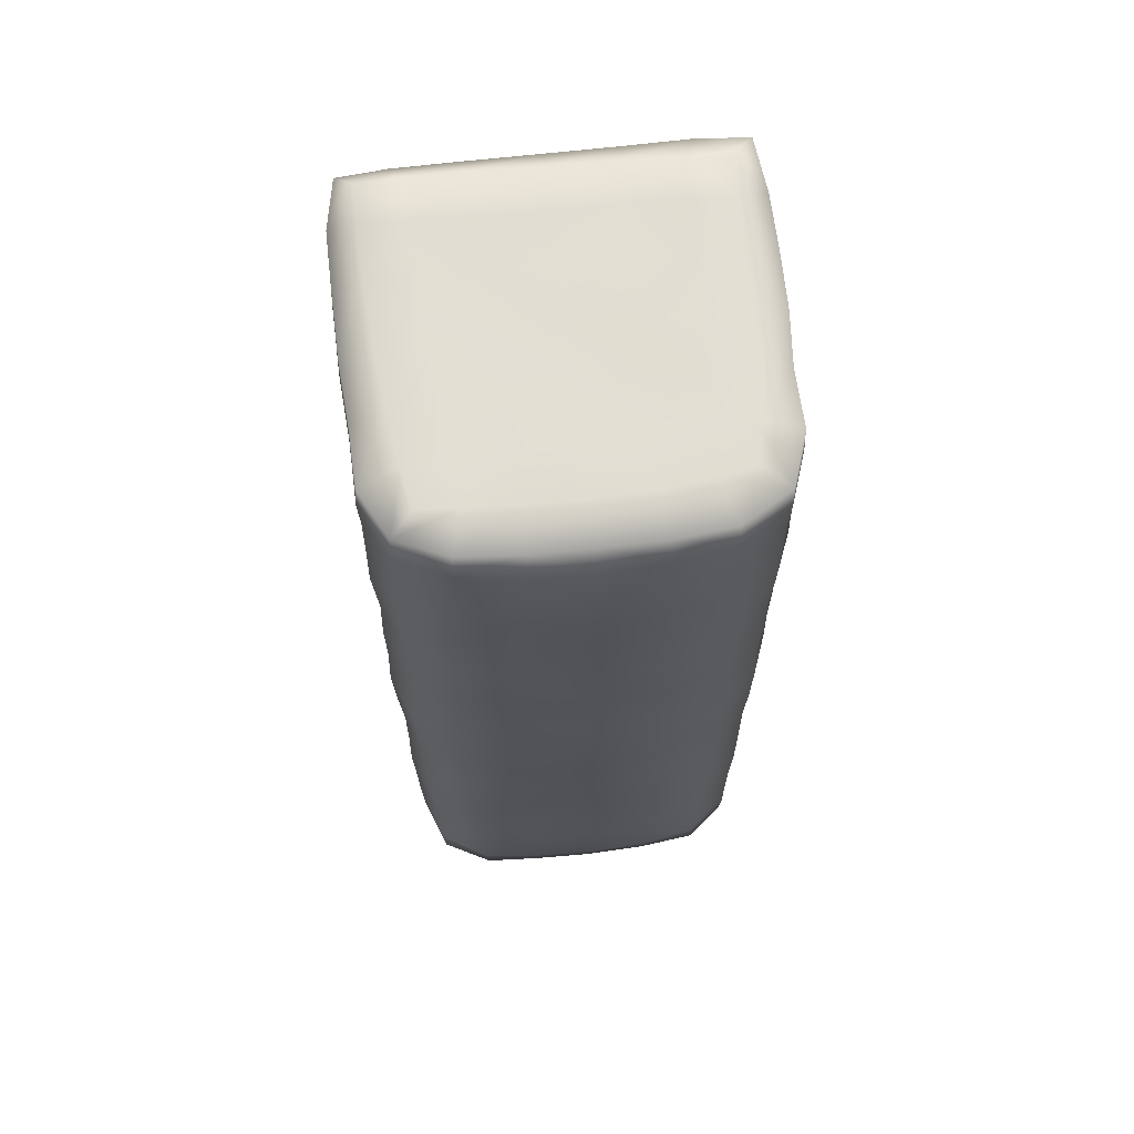
<metadata>
{"format":"obj","ext":"obj","renderer":"f3d","projection":"perspective","resolution":1024,"background":"white","views":[{"elev":67.5,"azim":173.5,"up":"+Z"}]}
</metadata>
<code>
g WhiteBread
v -105.1 -2.587 -54.06
v -58.82 -2.592 -54.17
v -2.734 -2.134 -54.16
v 104.6 -2.837 -53.89
v -2.794 -2.618 -108.9
v 55.23 -2.632 -108.5
v 55.37 -2.395 -54.31
v 104.1 -2.558 0.9739
v 104.5 -3.141 54.83
v 104.6 -2.766 107.4
v 55.21 -2.771 106.5
v 55.21 -2.63 0.4258
v 55.32 -2.632 54.31
v -59.09 -2.129 53.28
v -105.8 -2.474 53
v -58.95 -2.58 105.2
v -58.99 -2.287 0.1371
v -2.712 -2.557 53.35
v -2.738 -1.905 0.2809
v -104.8 -2.64 210.1
v -105.4 -2.75 157.9
v -57.91 -2.586 210.9
v -2.308 -2.337 158.9
v -58.33 -2.757 158.4
v -2.307 -2.151 106.1
v -1.703 -2.724 211.8
v 53.25 -2.332 -216.3
v 104 -2.9 -163.4
v -3.41 -2.043 -163.9
v 54.23 -2.313 -163.3
v -104.7 -2.808 -220.6
v -104.4 -2.227 -166.7
v -4.313 -2.372 -217.2
v -58.26 -2.449 -165.2
v -58.65 -2.739 -109.4
v 149.3 193.6 108.2
v 151.6 141.5 108.5
v 153.2 139.5 0.2674
v 152.7 140.9 54.64
v 149.2 192.4 54.25
v 132.6 270.7 108.1
v 148.1 236.1 108.3
v 132.5 267.9 53.7
v 148.4 234.6 54.1
v -135.1 267.7 105.5
v -148.8 233 105.3
v -151.6 229.3 -1.482
v -149.3 231.1 51.61
v -134.9 264.8 51.54
v -2.937 310.2 106.8
v -59.6 305.8 106.4
v -104.4 291.4 105.7
v -60.35 303.7 51.49
v -104.6 288.1 51.51
v -148 225 -110.4
v -138 260.3 -109.7
v -110.2 285.9 -108.7
v -150.3 226.6 -55.47
v -139 262.1 -55.48
v -138.4 264.3 -1.834
v -65.58 301.9 -107.5
v -6.417 310 -107.3
v -109.4 286.9 -55.25
v -64.08 302.1 -54.99
v -5.379 311.2 -55.32
v -4.164 313.3 -2.028
v -62.57 304.4 -2.13
v -108 288.6 -1.982
v 104.1 -2.93 212
v 103.9 -2.784 159.9
v 55.15 -2.618 212.2
v 55.37 -2.559 159.6
v 100.2 293.3 108.2
v 54.12 307.2 107.8
v 100 290.2 53.04
v 102.2 291 -1.564
v 54.33 305.2 52.5
v -3.569 311.1 52.04
v 133.3 267.3 -109
v 149.3 232.7 -55.41
v 150.9 233.7 -0.7514
v 135 267.4 -55.74
v 135.5 268.2 -1.027
v -105.3 -2.107 0.332
v -105.9 -2.448 105.1
v -152.8 87.91 210.6
v -152.3 41.24 209.9
v -143 4.328 209.8
v -152.9 86.92 157.8
v -153.2 40.59 157.9
v -143.3 3.747 157.9
v 153 85.11 0.7096
v 142.5 3.167 1.201
v 152.5 39.49 1.154
v 143.8 2.576 55.29
v 153.9 39.15 55.21
v 153.3 85.87 55.18
v 153 86.6 108.3
v 153.7 39.67 108.3
v 144 2.208 108
v -153.5 84.2 -0.03321
v -142.3 3.671 0.361
v -143.7 2.768 52.94
v -153.8 38.95 52.81
v -153.4 85.21 52.62
v -153.3 86.16 104.8
v -153.5 39.58 105.2
v -143.7 3.147 105.3
v 153 87.74 214.9
v 142.8 3.054 212.2
v 152.6 40.44 213.1
v 152.9 87.18 161.5
v 153.1 40.16 160.7
v 143 3.391 160.2
v -149 191.1 104.8
v -151.8 140.2 104.7
v -149.9 187.4 -0.8827
v -152.8 139 52.18
v -148.8 189.7 51.93
v -148.8 190.7 212.8
v -152.8 140.9 211.6
v -148.6 191.5 158.7
v -151.3 141.1 158
v 149.3 194.1 217.1
v 152.2 142.1 216
v 148.8 194 162.5
v 151.4 142.3 162
v -147.4 182.9 -110.7
v -153.1 135.1 -54.59
v -148.7 184.8 -55.19
v -153.4 137.3 -0.3405
v 151.4 137.4 -108.3
v 149 189.6 -108.7
v 152.4 138.1 -54.5
v 149.9 189.8 -54.94
v 150.6 191.3 -0.2152
v 144.1 1.998 -108.8
v 143.8 2.359 -53.51
v 153.9 38.44 -53.67
v 153.9 83.86 -108.3
v 155.5 84.1 -54.06
v -143.1 2.675 -110.7
v -153.2 38.88 -111.1
v -154 82.9 -111.3
v -143.4 2.485 -54.08
v -153.4 38.8 -54.28
v -152.5 39.14 0.1904
v -155.5 83.26 -54.61
v 104.8 -3.03 -108.7
v 53.63 305.2 -108
v 101.1 290.4 -108.7
v 54.83 305.5 -55.45
v 55.05 306.6 -2.002
v 102.2 290.3 -55.62
v -104.8 -2.334 -110.1
v 148.8 234.4 -214.9
v 133.3 270.9 -214.4
v 147.3 233.5 -161.9
v 133.4 269.3 -161.7
v 146.7 232.3 -109.1
v 51.17 303.9 -213.1
v 99.13 293.4 -214
v 52.52 304.5 -160.3
v 100.3 292.4 -161.2
v -109.2 289.3 -215.5
v -64.12 302.8 -212.9
v -7.157 307.7 -212.3
v -65.8 302.9 -160.2
v -7.503 308.9 -159.6
v -148.6 224.7 -165.9
v -138.6 261.1 -164.2
v -110.7 288 -161.9
v 152.9 139 -215.6
v 148.2 190.3 -215.4
v 151.5 138.5 -162.1
v 148.1 189.8 -161.9
v -146.9 182.8 -167.4
v -152.3 133.9 -168.4
v -151.6 134.1 -111.4
v 143.1 4.049 -216.1
v 153.8 40.66 -216
v 153.3 86.49 -215.6
v 143.3 2.895 -163.3
v 152.7 39.73 -162.9
v 151.9 84.82 -162.3
v 152.9 38.65 -108.5
v -142.7 3.445 -221.4
v -142.2 3.398 -167.5
v -152.2 39.59 -168.3
v -151.8 83.21 -168.6
v 147.2 233.3 -310.4
v 147.5 234 -266.2
v 131.7 271.3 -266
v 131.6 272.5 -311
v 48.82 304.9 -310
v 49.8 305.8 -264.5
v 95.79 296.5 -310.5
v 97.93 294.7 -265.7
v -104.3 293.5 -311.7
v -106.1 291.3 -266.7
v -61.49 304.1 -264.4
v -58.39 304.2 -309.7
v -5.592 308.1 -309.1
v -6.023 309 -263.9
v -148.6 226.7 -314.9
v -149.7 226.6 -272.4
v -135.6 267.3 -313.2
v -136.7 264.6 -269.8
v -150.6 225.8 -220.8
v -138.6 263.1 -218.2
v 150.2 135.8 -340.4
v 152 137.4 -308
v 146.6 187.5 -309.4
v 152.6 138.7 -265.9
v 147.7 189.1 -266.1
v -151.9 131.9 -314.2
v -146.3 181.3 -315.1
v -147.2 182.1 -273.7
v -152.7 133.2 -274.1
v -147.6 182.6 -223.1
v -153.7 133.8 -224.1
v 144.8 4.87 -302.6
v 152.8 41.8 -304.1
v 144.3 3.967 -263.4
v 153.6 41.47 -263.8
v 152.3 86.07 -305.9
v 152.1 86.58 -265
v -143.9 4.261 -307
v -152.4 40.19 -309.3
v -143.7 3.656 -268.8
v -153.2 39.49 -270.2
v -151.7 82.98 -311.7
v -151.9 83.32 -272.6
v -153.4 39.35 -222.5
v -152.6 83.8 -223.9
v 104.7 -1.769 -333.7
v 104.8 -2.321 -301.8
v 52.85 -1.866 -333.2
v 53.21 -2.432 -301.5
v 52.81 -2.155 -263
v 104.2 -3.101 -262.9
v 103.6 -2.85 -216.1
v -59.09 -2.321 -219.1
v -6.006 -2.089 -333.6
v -61.31 -2.235 -303.8
v -107.2 -2.229 -305.7
v -106.1 -2.512 -267.5
v -60.2 -2.138 -265.7
v -5.772 -2.29 -302
v -5.206 -2.518 -264.2
v 52.22 -1.566 -359.9
v 113.9 222.6 -375.9
v 145.9 231.9 -372.5
v 146.6 232.4 -344.6
v 129.9 273.8 -374.1
v 131.3 273.7 -345.9
v 40.63 222.9 -375.4
v 82.45 223.5 -375.1
v 110.4 254.9 -376.1
v -4.426 264.6 -375.9
v 41.5 263.1 -375.5
v 44.99 297.3 -373.1
v 46.48 302 -345.1
v 80.77 259.5 -375.2
v 90.56 294.3 -374.3
v 93.48 296 -346
v -46.32 221.4 -374.4
v -3.827 221.7 -375
v -86.66 256.4 -375.7
v -103.6 291.3 -374.5
v -102 293.4 -345.9
v -56.15 301.5 -345.3
v -49.65 262.8 -375.5
v -54.53 297.2 -372.9
v -4.784 298.6 -373.5
v -5.136 304 -344.6
v -146.2 226 -372.1
v -147.3 226.6 -346.6
v -114.7 250 -376.5
v -134.5 266.6 -373.2
v -135.8 267.2 -347.2
v 119.6 181.5 -376.4
v 124.9 133.7 -375.9
v 148.6 134.7 -366.2
v 144.7 183.9 -369.5
v 145.9 185.7 -342.8
v 44.72 130.7 -375.7
v 42.16 176.7 -375.4
v 90.47 132.7 -374.4
v 84.86 179 -375.2
v -4.982 129.1 -376.1
v -51.65 128.3 -375.5
v -92.01 129 -375.4
v -86.01 175.2 -376.1
v -48.24 175 -374.9
v -4.743 175.5 -374.8
v -86.03 220.8 -375.7
v -150.2 130.9 -344.3
v -148.6 130.6 -369.1
v -124.5 129.8 -376.2
v -144.4 179.7 -370.5
v -145.7 180 -345.8
v -119.5 176.5 -376.3
v -114.6 217.9 -376.5
v 151.6 42.3 -336.1
v 144.3 5.992 -334.9
v 132.4 45.76 -376.7
v 150 42.48 -361.5
v 131 19.06 -376.6
v 144.2 6.473 -363.4
v 130.1 85.97 -376.3
v 150.2 85.77 -363.5
v 151.8 85.74 -338.1
v 105.2 -2.904 302.4
v 56.19 -2.169 260.5
v 56.91 -2.445 301.7
v -1.347 -2.285 260.1
v -1.035 -2.279 300.8
v -58.26 -2.478 300.3
v -57.84 -2.314 259.2
v -105.2 -2.316 300.3
v -150.9 83.39 -342.1
v -128.9 84.06 -376.2
v -149.7 83.56 -366.1
v -130.5 18.65 -376.8
v -151.6 40.76 -339.8
v -143.7 5.283 -338.6
v -130.7 45.85 -375.8
v -149.9 41.78 -364.5
v -143.4 6.068 -367.1
v -107.2 -2.38 -336.7
v -106.9 -1.49 -362.2
v -6.148 -2.25 -360.3
v -60.84 -1.693 -360.8
v -61.35 -2.228 -335
v -5.098 85.3 -375.9
v -55.1 84.97 -375.6
v -97.17 84.6 -375.3
v -5.765 47.43 -375.6
v -57.61 46.63 -375.2
v -6.017 17.08 -376
v -59.69 16.47 -376.4
v -101.1 45.36 -376.1
v -102.8 17.25 -376.7
v 95.72 86.44 -375.1
v 47.97 86.52 -375.6
v 99.41 46.32 -375.9
v 100.9 17.12 -376.3
v 50.01 47.52 -375.5
v 51.07 16.81 -376.3
v 104.1 -1.544 -360.5
v -134.9 269.3 215.3
v -149.4 233.7 214.2
v -133.7 267.9 160.4
v -146.5 233.2 159.7
v 131.6 272.8 218.5
v 148.6 237.6 218
v 131.4 271 163.4
v 145.9 236.7 162.8
v -3.137 309.1 216.9
v -57.9 304.2 216.1
v -102.6 291.8 215.6
v -58.74 305.3 161.5
v -103 290.8 161
v 97.56 293.7 218.6
v 52.28 305.4 218.4
v 98.85 293 163.6
v -2.673 309.7 162.5
v 53.15 306.6 163.1
v -105.6 -3.167 258.3
v 104.6 -3.143 260.8
v -152.5 90.26 304.5
v -152.9 88.65 260.8
v -151.8 43.79 302.1
v -144 4.74 300.7
v -152.2 42.02 259.1
v -143.5 3.807 258.2
v 153 88.46 307.8
v 152.5 87.93 265
v 152.6 41.47 305.3
v 143.4 2.741 303.3
v 143.2 2.793 261.3
v 152.4 40.42 262.9
v -147.2 189.5 264.7
v -146.6 188.2 309.3
v -150.6 140.8 307.2
v -151.2 140.5 262.7
v 147.1 193 312
v 147.5 193.3 268.7
v 150.8 141.6 310
v 151.3 141.7 267.1
v -132.7 270.6 312.1
v -133.6 269.7 267
v -146.6 232 311.1
v -147.7 232.5 266.4
v 128 276.2 315.6
v 129.9 274 271
v 145.7 238.9 313.9
v 146.9 238.4 270.4
v -4.158 308.4 312.1
v -54.46 305 311.7
v -3.47 310.2 268.2
v -98.67 294.2 312.1
v -56.49 305 267.7
v -101.1 293.1 268
v 46.97 305.6 313.6
v 92.15 296.5 315.1
v 95.55 295.3 271.3
v 49.86 306.3 269.8
v -104.7 -1.796 335.4
v -125.7 96.65 378.4
v -149.7 94.97 368.1
v -151.2 92.97 339.9
v -126.2 23.46 378.6
v -126.6 56.48 378.8
v -149.6 48.29 366.3
v -143.7 7.987 373.5
v -150.6 46.15 337.6
v -143.9 6.037 336.1
v -0.651 -2.161 362.7
v -0.8517 -2.535 334.5
v -57.58 -2.463 334.7
v -56.35 -1.884 363.1
v -103.9 -1.546 364.3
v -0.3767 95.5 377.3
v -49.56 96.59 377.7
v -92.52 97.33 377
v -52.05 54.49 378
v -54.42 20.47 378.3
v -95.75 54.27 378.2
v -97.37 23.67 378.6
v 104.4 -2.14 362.5
v 104.8 -2.178 336
v 57.05 -2.532 335
v 56.46 -2.415 362.5
v 94.56 93.41 377.5
v 49.91 94.24 377.4
v 98.72 48.96 378.2
v 100.4 16.82 378.9
v 53 51.6 377.9
v 0.06302 53.21 377.8
v 55.16 17.51 378.9
v -0.2525 19.22 378.4
v 128.1 92.46 378.4
v 149.8 91.71 367.2
v 151.5 90.44 340.9
v 150.2 44 365.6
v 129.6 48.36 378.6
v 129 17.62 378.7
v 142.9 3.911 337.2
v 142.3 4.089 367.1
v 151.6 42.65 339
v -119.3 184.7 377.9
v -122.7 141.7 377.6
v -144.5 186.1 373.3
v -148.6 142.1 370.6
v -146 187.4 344.6
v -149.9 141.2 342.6
v -2.08 183 376.6
v -46.51 183.2 376.2
v -47.51 140.4 378
v -86.31 183.1 376.6
v -89.41 141.2 377.3
v 86.22 185.7 377.2
v 90.34 140.5 377
v 43.5 183.8 377.7
v 46.33 139.3 376.6
v -1.196 139.5 377.3
v 145.7 191.8 370.8
v 121.2 189.5 378.3
v 148.9 141.9 369.3
v 147.4 192.4 345.1
v 150.6 141.7 343.2
v 124.8 141.5 378.6
v -131.7 271.7 374.8
v -133.1 272.3 346.9
v -114.5 223.2 377.5
v -145.3 230.8 374.7
v -147.1 231.5 346
v -4.549 298.5 374.6
v -49.89 297.9 374.3
v -3.752 265.8 378.1
v -46.86 264.4 377.5
v -4.273 304.3 346
v -52.36 301.5 346.2
v -94.29 293.6 375.1
v -83.59 259.9 377.2
v -96.42 294.9 346.8
v -3.147 225.9 377.4
v -45.73 225.2 376.5
v -85.11 225 376.7
v -112.1 254 377.7
v 87.91 295 376
v 89.34 296.8 349
v 109.6 260.5 377.8
v 79.8 262.9 377.8
v 41.43 298.1 374.3
v 43.76 302 347.3
v 40.25 264.8 377.9
v 83.4 229.1 377.4
v 41.32 226.8 376.9
v 125.4 278.6 375.9
v 127.5 278.3 348.7
v 144.2 240.9 373.7
v 146.4 239.7 347.8
v 114.8 230.2 378.6
f 1 2 17 84
f 2 1 155 35
f 1 84 102 145
f 1 145 142 155
f 2 35 5 3
f 17 2 3 19
f 19 3 7 12
f 7 3 5 6
f 4 7 6 149
f 7 4 8 12
f 8 4 138 93
f 4 149 137 138
f 5 29 30 6
f 29 5 35 34
f 149 6 30 28
f 8 9 13 12
f 9 8 93 95
f 13 9 10 11
f 10 9 95 100
f 11 10 70 72
f 70 10 100 114
f 11 25 18 13
f 25 11 72 23
f 12 13 18 19
f 14 15 84 17
f 15 14 16 85
f 16 14 18 25
f 14 17 19 18
f 84 15 103 102
f 15 85 108 103
f 85 16 24 21
f 24 16 25 23
f 20 22 320 370
f 22 20 21 24
f 21 20 88 91
f 88 20 370 377
f 85 21 91 108
f 320 22 26 317
f 26 22 24 23
f 26 23 72 71
f 26 71 315 317
f 27 242 28 30
f 242 27 240 241
f 240 27 33 250
f 27 30 29 33
f 28 242 180 183
f 149 28 183 137
f 29 34 243 33
f 31 247 248 243
f 247 31 187 230
f 31 32 188 187
f 32 31 243 34
f 32 34 35 155
f 32 155 142 188
f 250 33 243 248
f 36 42 359 126
f 42 36 40 44
f 40 36 37 39
f 36 126 127 37
f 37 127 112 98
f 39 37 98 97
f 38 134 135 136
f 134 38 92 141
f 38 39 97 92
f 39 38 136 40
f 44 40 136 81
f 41 73 367 358
f 73 41 43 75
f 43 41 42 44
f 42 41 358 359
f 75 43 83 76
f 43 44 81 83
f 45 52 54 49
f 52 45 354 364
f 45 46 355 354
f 46 45 49 48
f 46 115 122 355
f 115 46 48 119
f 47 60 59 58
f 60 47 48 49
f 48 47 117 119
f 117 47 58 130
f 49 54 68 60
f 50 78 53 51
f 78 50 74 77
f 50 368 369 74
f 368 50 51 363
f 51 53 54 52
f 51 52 364 363
f 54 53 67 68
f 67 53 78 66
f 55 56 171 170
f 56 55 58 59
f 55 128 130 58
f 128 55 170 177
f 56 57 172 171
f 57 56 59 63
f 172 57 61 168
f 61 57 63 64
f 63 59 60 68
f 61 64 65 62
f 168 61 62 169
f 169 62 150 163
f 150 62 65 152
f 64 63 68 67
f 64 67 66 65
f 65 66 153 152
f 66 78 77 153
f 69 371 315 71
f 371 69 110 382
f 69 70 114 110
f 70 69 71 72
f 73 75 77 74
f 367 73 74 369
f 77 75 76 153
f 76 83 82 154
f 153 76 154 152
f 79 160 158 159
f 160 79 82 80
f 79 151 154 82
f 151 79 159 164
f 80 135 133 160
f 135 80 81 136
f 80 82 83 81
f 86 87 376 373
f 87 86 89 90
f 86 373 387 121
f 89 86 121 123
f 376 87 88 377
f 87 90 91 88
f 90 89 106 107
f 106 89 123 116
f 90 107 108 91
f 92 94 139 141
f 94 92 97 96
f 93 138 139 94
f 95 93 94 96
f 100 95 96 99
f 99 96 97 98
f 99 98 112 113
f 100 99 113 114
f 101 147 104 105
f 147 101 148 146
f 148 101 131 129
f 101 105 118 131
f 145 102 147 146
f 102 103 104 147
f 103 108 107 104
f 105 104 107 106
f 105 106 116 118
f 109 111 113 112
f 111 109 379 383
f 379 109 125 391
f 125 109 112 127
f 110 114 113 111
f 382 110 111 383
f 122 115 116 123
f 116 115 119 118
f 119 117 131 118
f 117 130 129 131
f 120 122 123 121
f 122 120 353 355
f 120 121 387 384
f 120 384 395 353
f 124 389 391 125
f 389 124 357 399
f 357 124 126 359
f 126 124 125 127
f 130 128 179 129
f 128 177 178 179
f 148 129 179 144
f 132 175 176 133
f 175 132 140 185
f 140 132 134 141
f 134 132 133 135
f 160 133 176 158
f 138 137 186 139
f 137 183 184 186
f 141 139 186 140
f 140 186 184 185
f 188 142 143 189
f 142 145 146 143
f 143 144 190 189
f 144 143 146 148
f 144 179 178 190
f 150 151 164 163
f 151 150 152 154
f 156 174 215 192
f 174 156 158 176
f 156 157 159 158
f 157 156 192 193
f 157 193 198 162
f 157 162 164 159
f 161 162 198 196
f 162 161 163 164
f 161 196 204 167
f 163 161 167 169
f 165 166 201 200
f 166 165 172 168
f 165 210 171 172
f 210 165 200 208
f 201 166 167 204
f 166 168 169 167
f 177 170 209 220
f 209 170 171 210
f 173 175 185 182
f 175 173 174 176
f 173 214 215 174
f 214 173 182 227
f 177 220 221 178
f 178 221 235 190
f 183 180 181 184
f 180 224 225 181
f 224 180 242 241
f 181 182 185 184
f 182 181 225 227
f 187 188 189 234
f 230 187 234 231
f 189 190 235 234
f 191 254 256 194
f 254 191 213 286
f 191 194 193 192
f 213 191 192 215
f 198 193 194 197
f 194 256 266 197
f 195 263 276 203
f 263 195 197 266
f 195 196 198 197
f 196 195 203 204
f 199 271 281 207
f 271 199 202 272
f 202 199 200 201
f 199 207 208 200
f 202 201 204 203
f 272 202 203 276
f 205 206 208 207
f 206 205 217 218
f 205 278 302 217
f 278 205 207 281
f 208 206 209 210
f 206 218 220 209
f 211 212 226 313
f 212 211 286 213
f 211 284 285 286
f 284 211 313 312
f 212 214 227 226
f 214 212 213 215
f 216 298 322 232
f 298 216 217 302
f 216 232 233 219
f 216 219 218 217
f 220 218 219 221
f 219 233 235 221
f 222 306 305 223
f 306 222 237 236
f 222 224 241 237
f 224 222 223 225
f 223 305 313 226
f 223 226 227 225
f 228 230 231 229
f 230 228 246 247
f 228 327 331 246
f 327 228 229 326
f 229 231 233 232
f 326 229 232 322
f 231 234 235 233
f 236 237 239 238
f 236 351 310 306
f 351 236 238 251
f 237 241 240 239
f 238 239 249 244
f 238 244 333 251
f 239 240 250 249
f 244 249 245 335
f 333 244 335 334
f 335 245 246 331
f 246 245 248 247
f 248 245 249 250
f 351 251 350 348
f 350 251 333 341
f 252 259 255 253
f 259 252 258 264
f 258 252 282 290
f 252 253 285 282
f 253 254 286 285
f 254 253 255 256
f 256 255 265 266
f 265 255 259 264
f 257 258 290 288
f 258 257 261 264
f 261 257 268 260
f 268 257 288 296
f 260 275 262 261
f 275 260 273 274
f 273 260 268 267
f 261 262 265 264
f 265 262 263 266
f 263 262 275 276
f 267 297 269 273
f 297 267 295 294
f 295 267 268 296
f 273 269 270 274
f 269 279 280 270
f 279 269 297 304
f 270 271 272 274
f 271 270 280 281
f 274 272 276 275
f 277 278 281 280
f 278 277 301 302
f 301 277 304 303
f 277 280 279 304
f 290 282 283 289
f 282 285 284 283
f 289 283 311 345
f 283 284 312 311
f 287 288 290 289
f 288 287 291 296
f 287 289 345 346
f 287 346 336 291
f 291 336 337 292
f 296 291 292 295
f 292 293 294 295
f 293 292 337 338
f 293 300 303 294
f 300 293 338 323
f 294 303 304 297
f 298 299 324 322
f 299 298 302 301
f 299 300 323 324
f 300 299 301 303
f 305 308 312 313
f 308 305 306 310
f 307 309 348 347
f 309 307 308 310
f 307 347 345 311
f 307 311 312 308
f 309 310 351 348
f 314 433 434 316
f 433 314 381 450
f 314 371 382 381
f 371 314 316 315
f 315 316 318 317
f 316 434 421 318
f 320 317 318 319
f 318 421 422 319
f 320 319 321 370
f 321 319 422 410
f 321 410 419 375
f 370 321 375 377
f 322 324 329 326
f 324 323 328 329
f 323 338 343 328
f 325 344 332 330
f 344 325 328 343
f 328 325 330 329
f 326 329 330 327
f 327 330 332 331
f 331 332 334 335
f 334 332 344 342
f 333 334 342 341
f 336 339 340 337
f 339 336 346 349
f 337 340 343 338
f 339 341 342 340
f 341 339 349 350
f 340 342 344 343
f 345 347 349 346
f 347 348 350 349
f 352 362 364 354
f 362 352 393 405
f 393 352 353 395
f 353 352 354 355
f 356 357 359 358
f 357 356 397 399
f 356 365 408 397
f 365 356 358 367
f 360 368 363 361
f 368 360 366 369
f 360 402 409 366
f 402 360 361 404
f 404 361 362 405
f 362 361 363 364
f 365 366 409 408
f 366 365 367 369
f 372 373 376 374
f 373 372 386 387
f 372 374 418 413
f 386 372 413 458
f 374 376 377 375
f 418 374 375 419
f 378 446 452 380
f 446 378 390 473
f 378 379 391 390
f 379 378 380 383
f 383 380 381 382
f 380 452 450 381
f 395 384 385 394
f 384 387 386 385
f 385 457 479 394
f 457 385 386 458
f 388 472 473 390
f 472 388 398 505
f 398 388 389 399
f 389 388 390 391
f 392 476 488 403
f 476 392 394 479
f 392 393 395 394
f 393 392 403 405
f 396 503 505 398
f 503 396 407 494
f 396 397 408 407
f 397 396 398 399
f 400 484 498 406
f 484 400 401 485
f 400 402 404 401
f 402 400 406 409
f 485 401 403 488
f 401 404 405 403
f 406 498 494 407
f 406 407 408 409
f 410 424 417 419
f 424 410 422 423
f 411 454 456 412
f 454 411 427 463
f 427 411 415 430
f 411 412 416 415
f 412 413 418 416
f 413 412 456 458
f 414 415 416 417
f 415 414 431 430
f 431 414 417 424
f 416 418 419 417
f 420 421 434 435
f 421 420 423 422
f 423 420 443 429
f 420 435 442 443
f 424 423 429 431
f 425 468 461 426
f 468 425 437 467
f 425 441 440 437
f 441 425 426 428
f 426 427 430 428
f 427 426 461 463
f 428 429 443 441
f 429 428 430 431
f 432 433 450 451
f 433 432 435 434
f 435 432 439 442
f 439 432 451 449
f 436 444 474 465
f 444 436 438 448
f 436 437 440 438
f 437 436 465 467
f 448 438 439 449
f 439 438 440 442
f 442 440 441 443
f 444 445 471 474
f 445 444 448 447
f 445 446 473 471
f 446 445 447 452
f 452 447 451 450
f 447 448 449 451
f 453 462 491 477
f 462 453 454 463
f 453 455 456 454
f 455 453 477 478
f 455 478 479 457
f 455 457 458 456
f 459 489 490 460
f 489 459 466 501
f 459 468 467 466
f 468 459 460 461
f 461 460 462 463
f 460 490 491 462
f 464 500 501 466
f 500 464 470 506
f 470 464 465 474
f 465 464 466 467
f 469 472 505 504
f 472 469 471 473
f 469 470 474 471
f 470 469 504 506
f 475 476 479 478
f 476 475 486 488
f 475 478 477 492
f 475 492 487 486
f 492 477 491 487
f 480 484 485 481
f 484 480 497 498
f 497 480 482 499
f 480 481 483 482
f 481 485 488 486
f 481 486 487 483
f 482 489 501 499
f 489 482 483 490
f 483 487 491 490
f 493 497 499 496
f 497 493 494 498
f 494 493 502 503
f 502 493 496 495
f 495 496 500 506
f 502 495 506 504
f 500 496 499 501
f 503 502 504 505

</code>
